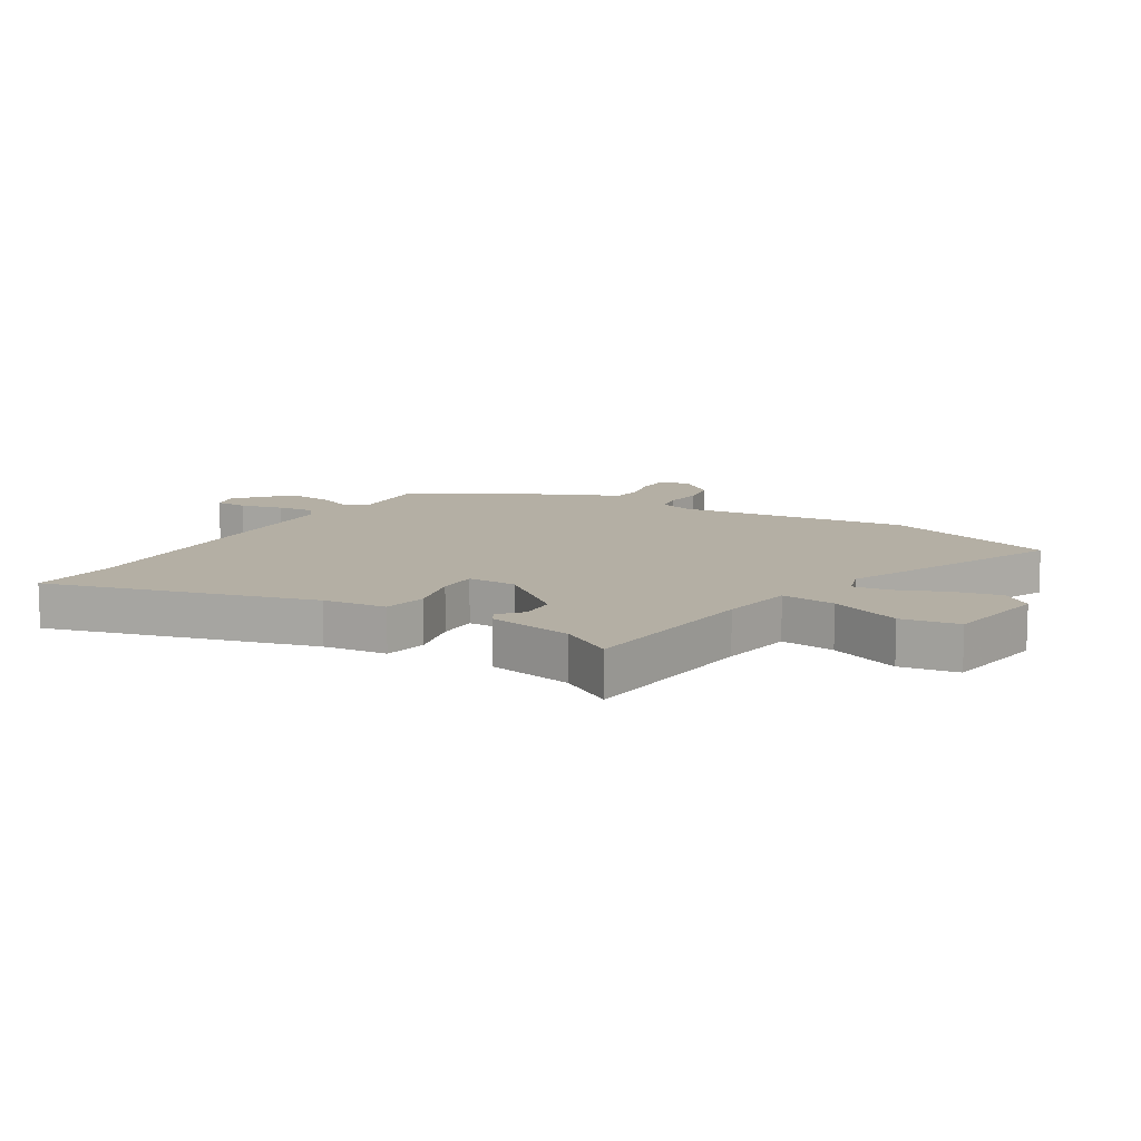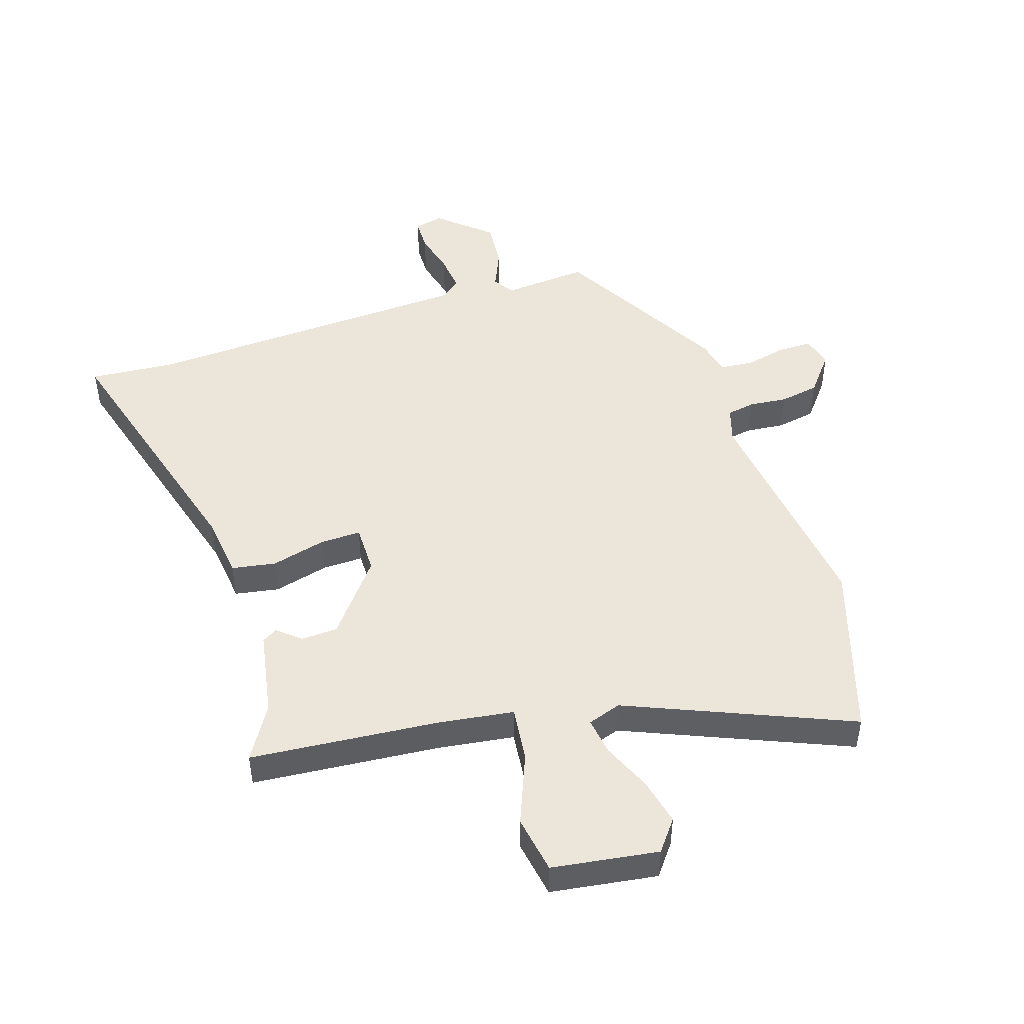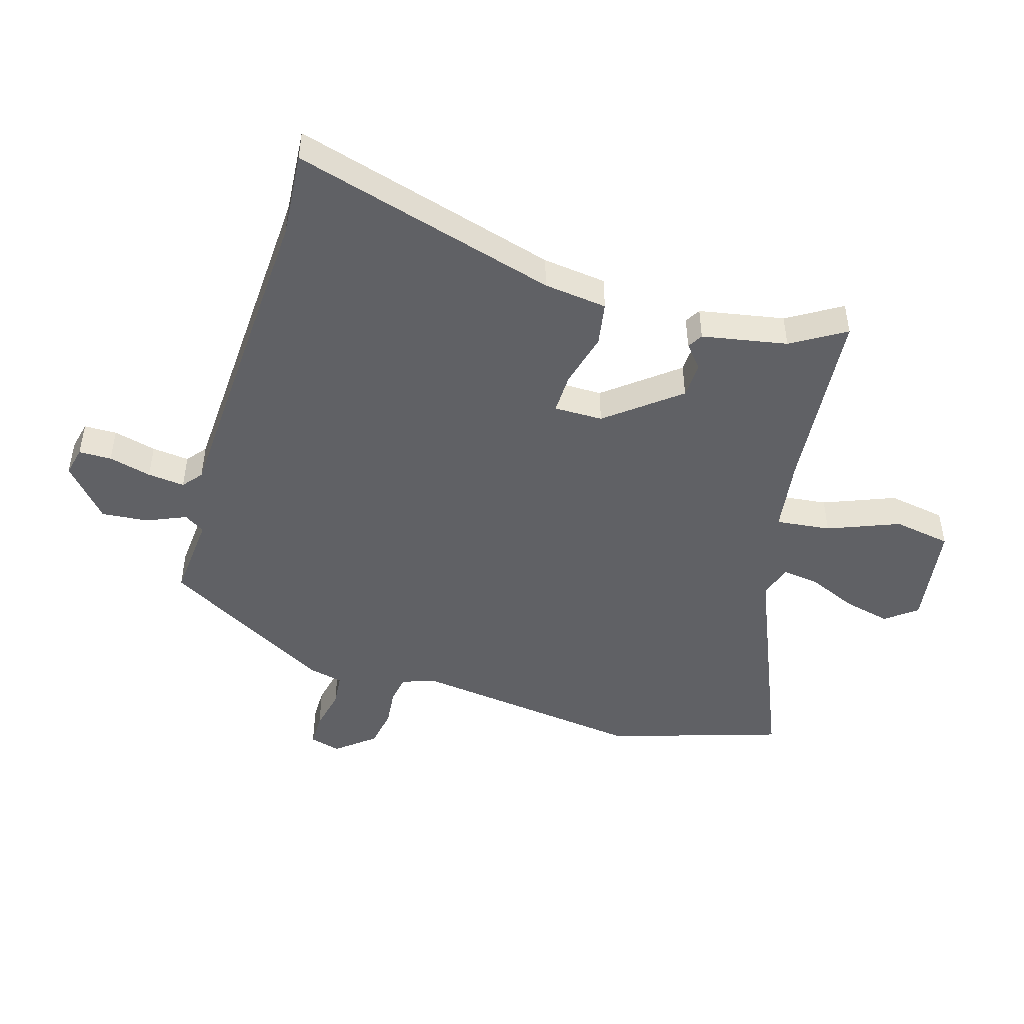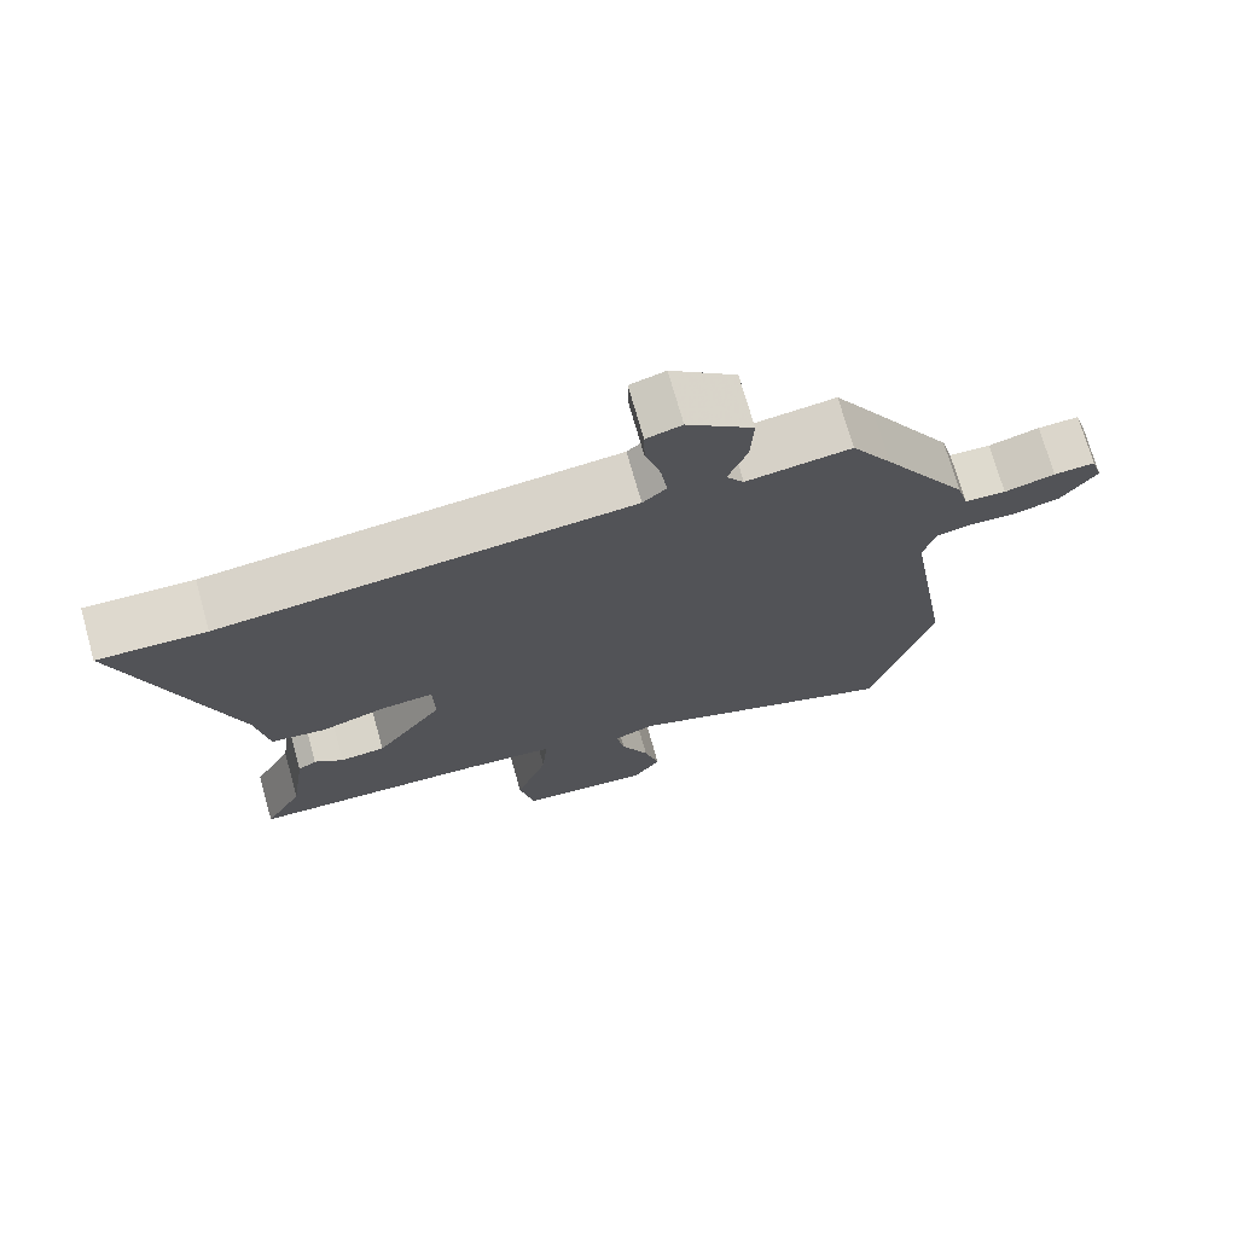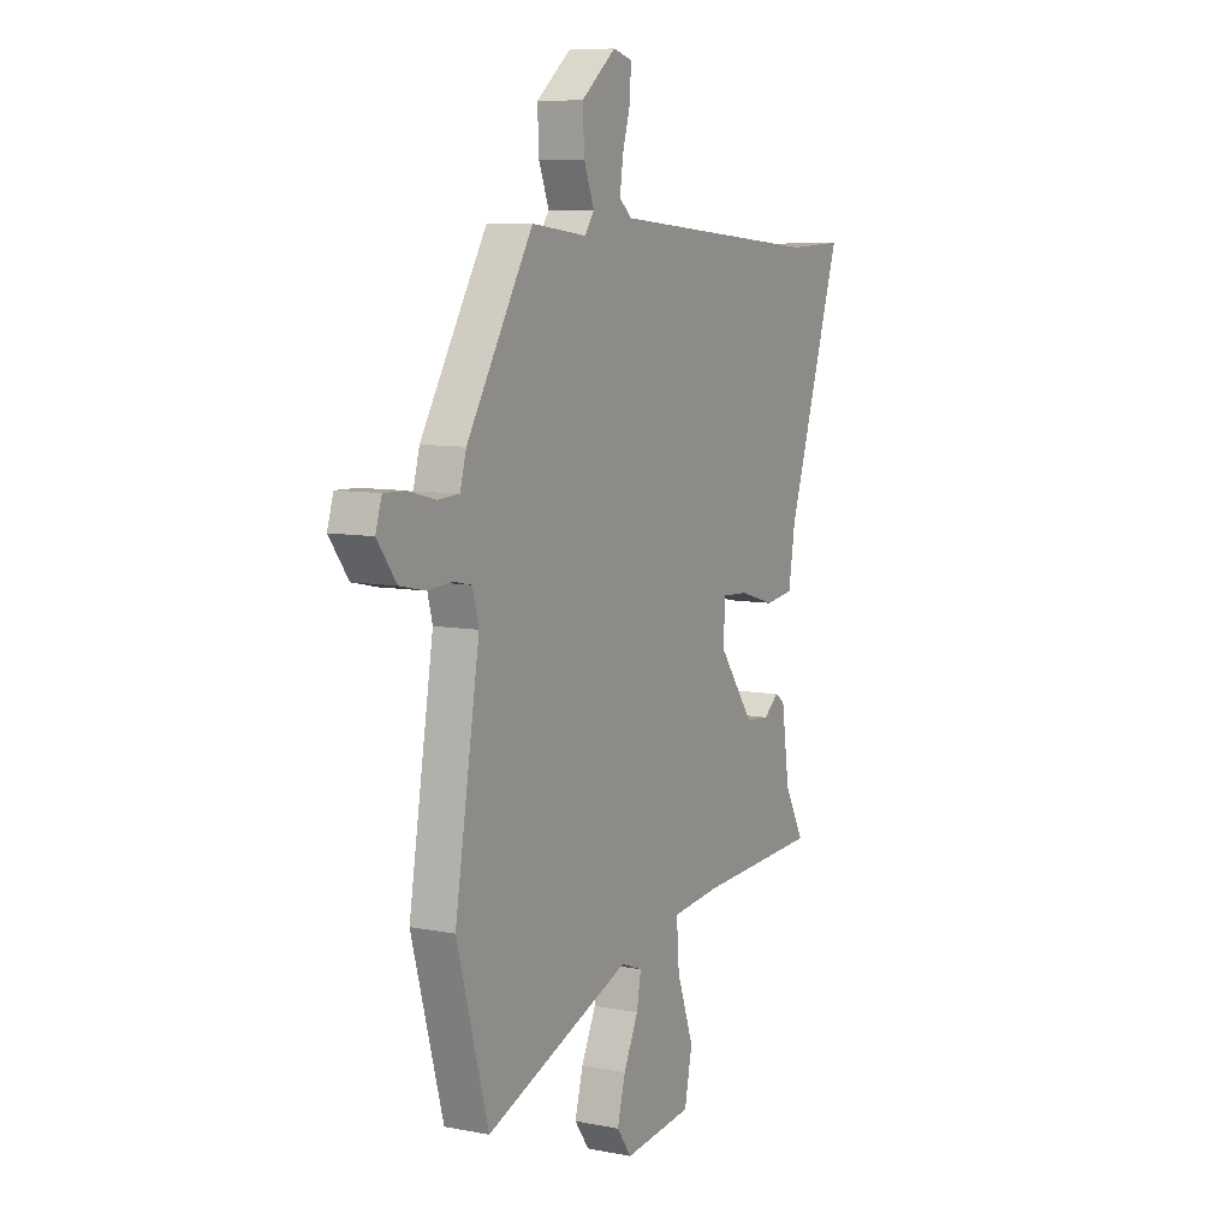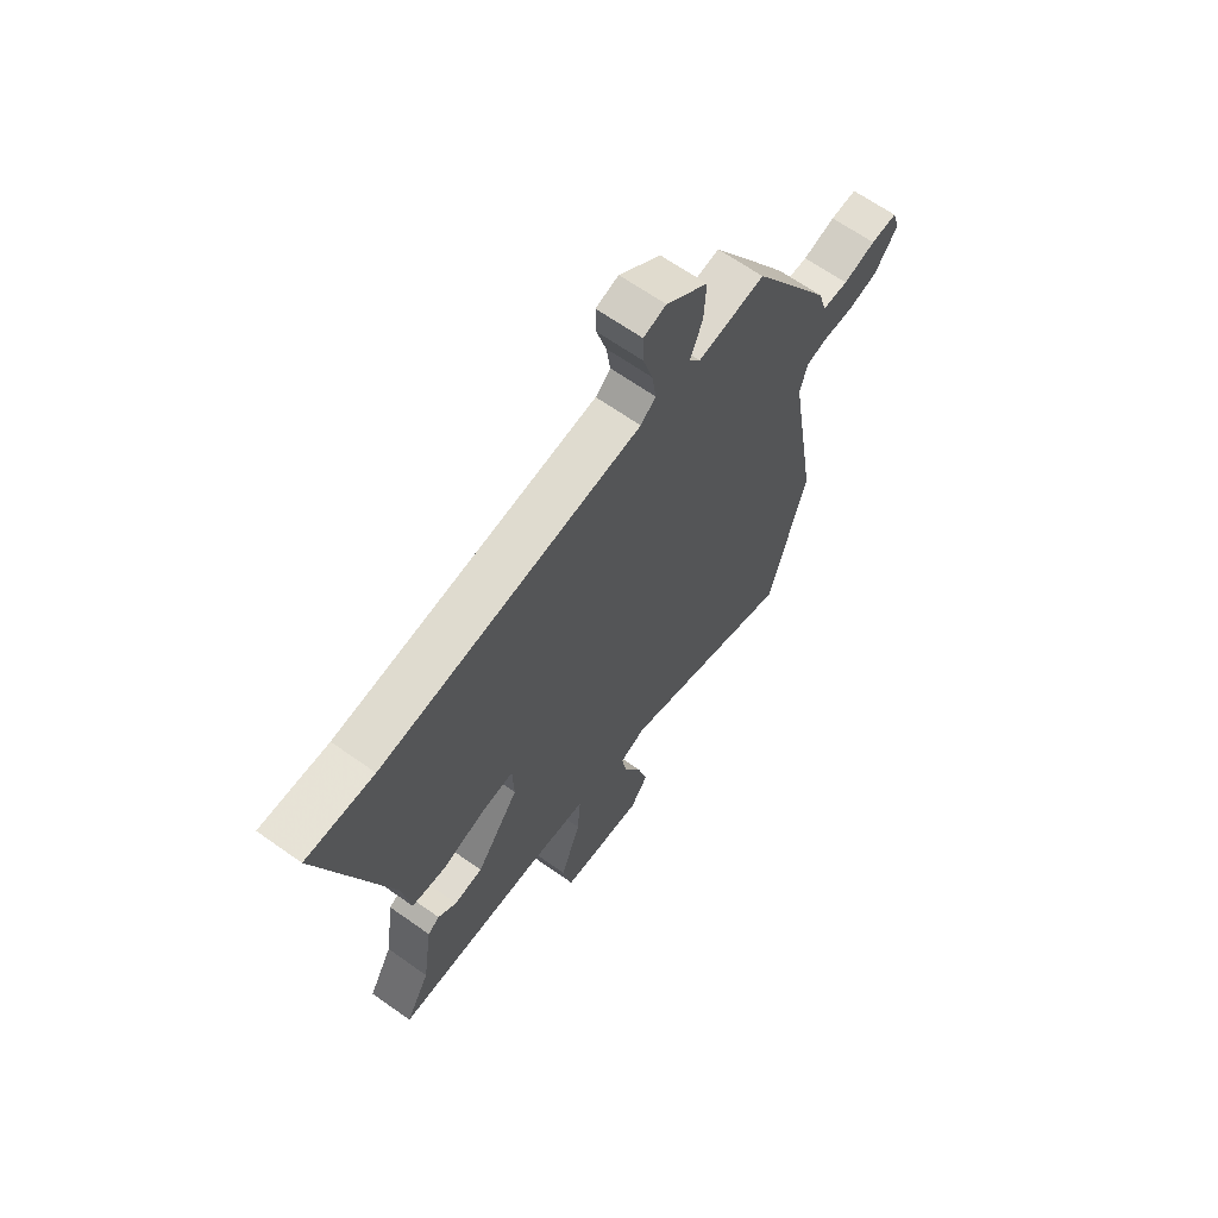
<metadata>
{"format":"obj","ext":"obj","renderer":"f3d","projection":"perspective","resolution":1024,"background":"white","views":[{"elev":11.3,"azim":123.8,"up":"+Y"},{"elev":47.7,"azim":164.2,"up":"+Y"},{"elev":-47.4,"azim":75.5,"up":"+Y"},{"elev":72.5,"azim":164.2,"up":"+Z"},{"elev":8.3,"azim":-61.8,"up":"+Z"},{"elev":65.3,"azim":125.5,"up":"+Z"}]}
</metadata>
<code>
v -0.386 0.07 0.453
v -0.331 0.07 0.542
v -0.189 0.07 0.525
v -0.165 0.07 0.559
v -0.191 0.07 0.626
v -0.195 0.07 0.705
v -0.106 0.07 0.777
v -0.058 0.07 0.764
v -0.059 0.07 0.709
v -0.08 0.07 0.638
v -0.089 0.07 0.576
v -0.057 0.07 0.548
v 0.497 0.07 0.5
v 0.641 0.07 0.506
v 0.498 0.07 0.066
v 0.481 0.07 -0.04
v 0.407 0.07 -0.05
v 0.316 0.07 -0.023
v 0.248 0.07 -0.019
v 0.245 0.07 -0.101
v 0.336 0.07 -0.225
v 0.397 0.07 -0.23
v 0.436 0.07 -0.199
v 0.461 0.07 -0.215
v 0.482 0.07 -0.359
v 0.533 0.07 -0.451
v 0.217 0.07 -0.466
v 0.091 0.07 -0.479
v 0.098 0.07 -0.571
v 0.141 0.07 -0.692
v 0.121 0.07 -0.788
v -0.057 0.07 -0.807
v -0.095 0.07 -0.754
v -0.074 0.07 -0.676
v -0.036 0.07 -0.596
v -0.025 0.07 -0.534
v -0.08 0.07 -0.513
v -0.457 0.07 -0.655
v -0.538 0.07 -0.362
v -0.474 0.07 0.025
v -0.49 0.07 0.085
v -0.537 0.07 0.095
v -0.601 0.07 0.091
v -0.666 0.07 0.105
v -0.715 0.07 0.171
v -0.699 0.07 0.222
v -0.643 0.07 0.22
v -0.574 0.07 0.202
v -0.518 0.07 0.205
v -0.502 0.07 0.263
v -0.386 0 0.453
v -0.331 0 0.542
v -0.189 0 0.525
v -0.165 0 0.559
v -0.191 0 0.626
v -0.195 0 0.705
v -0.106 0 0.777
v -0.058 0 0.764
v -0.059 0 0.709
v -0.08 0 0.638
v -0.089 0 0.576
v -0.057 0 0.548
v 0.497 0 0.5
v 0.641 0 0.506
v 0.498 0 0.066
v 0.481 0 -0.04
v 0.407 0 -0.05
v 0.316 0 -0.023
v 0.248 0 -0.019
v 0.245 0 -0.101
v 0.336 0 -0.225
v 0.397 0 -0.23
v 0.436 0 -0.199
v 0.461 0 -0.215
v 0.482 0 -0.359
v 0.533 0 -0.451
v 0.217 0 -0.466
v 0.091 0 -0.479
v 0.098 0 -0.571
v 0.141 0 -0.692
v 0.121 0 -0.788
v -0.057 0 -0.807
v -0.095 0 -0.754
v -0.074 0 -0.676
v -0.036 0 -0.596
v -0.025 0 -0.534
v -0.08 0 -0.513
v -0.457 0 -0.655
v -0.538 0 -0.362
v -0.474 0 0.025
v -0.49 0 0.085
v -0.537 0 0.095
v -0.601 0 0.091
v -0.666 0 0.105
v -0.715 0 0.171
v -0.699 0 0.222
v -0.643 0 0.22
v -0.574 0 0.202
v -0.518 0 0.205
v -0.502 0 0.263
f 1 2 3
f 50 1 3
f 49 50 3
f 46 47 48
f 45 46 48
f 44 45 48
f 43 44 48
f 42 43 48
f 41 42 48 49
f 40 41 49 3
f 40 3 4
f 39 40 4
f 38 39 4
f 37 38 4
f 33 34 35
f 32 33 35
f 31 32 35
f 30 31 35
f 29 30 35
f 28 29 35 36
f 25 26 27
f 25 27 28
f 24 25 28
f 23 24 28
f 22 23 28
f 28 36 37
f 22 28 37
f 21 22 37
f 15 16 17 18
f 15 18 19
f 14 15 19
f 13 14 19
f 12 13 19
f 11 12 19 20
f 8 9 10
f 7 8 10
f 6 7 10
f 5 6 10
f 4 5 10
f 4 10 11
f 37 4 11 20
f 20 21 37
f 53 52 51
f 53 51 100
f 53 100 99
f 98 97 96
f 98 96 95
f 98 95 94
f 98 94 93
f 98 93 92
f 99 98 92 91
f 53 99 91 90
f 54 53 90
f 54 90 89
f 54 89 88
f 54 88 87
f 85 84 83
f 85 83 82
f 85 82 81
f 85 81 80
f 85 80 79
f 86 85 79 78
f 77 76 75
f 78 77 75
f 78 75 74
f 78 74 73
f 78 73 72
f 87 86 78
f 87 78 72
f 87 72 71
f 68 67 66 65
f 69 68 65
f 69 65 64
f 69 64 63
f 69 63 62
f 70 69 62 61
f 60 59 58
f 60 58 57
f 60 57 56
f 60 56 55
f 60 55 54
f 61 60 54
f 70 61 54 87
f 87 71 70
f 1 51 52 2
f 2 52 53 3
f 3 53 54 4
f 4 54 55 5
f 5 55 56 6
f 6 56 57 7
f 7 57 58 8
f 8 58 59 9
f 9 59 60 10
f 10 60 61 11
f 11 61 62 12
f 12 62 63 13
f 13 63 64 14
f 14 64 65 15
f 15 65 66 16
f 16 66 67 17
f 17 67 68 18
f 18 68 69 19
f 19 69 70 20
f 20 70 71 21
f 21 71 72 22
f 22 72 73 23
f 23 73 74 24
f 24 74 75 25
f 25 75 76 26
f 26 76 77 27
f 27 77 78 28
f 28 78 79 29
f 29 79 80 30
f 30 80 81 31
f 31 81 82 32
f 32 82 83 33
f 33 83 84 34
f 34 84 85 35
f 35 85 86 36
f 36 86 87 37
f 37 87 88 38
f 38 88 89 39
f 39 89 90 40
f 40 90 91 41
f 41 91 92 42
f 42 92 93 43
f 43 93 94 44
f 44 94 95 45
f 45 95 96 46
f 46 96 97 47
f 47 97 98 48
f 48 98 99 49
f 49 99 100 50
f 50 100 51 1

</code>
